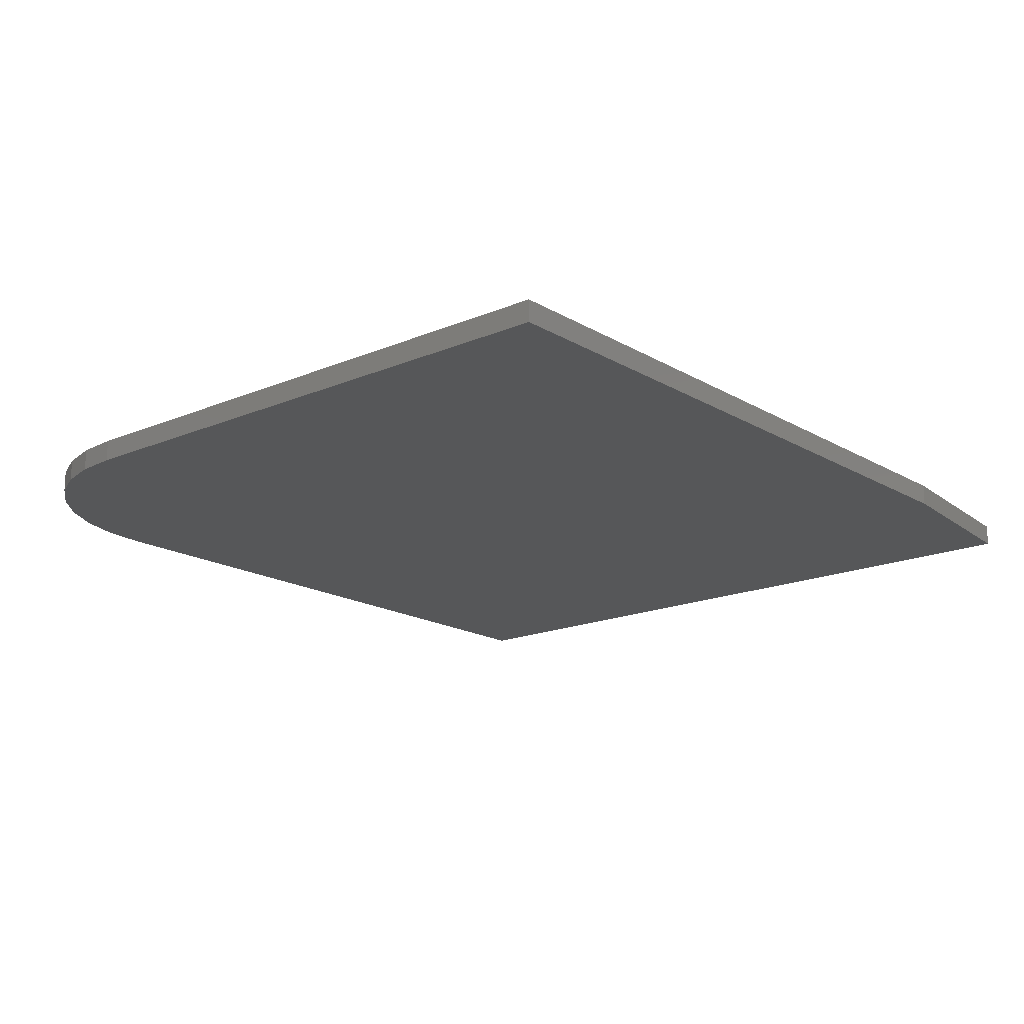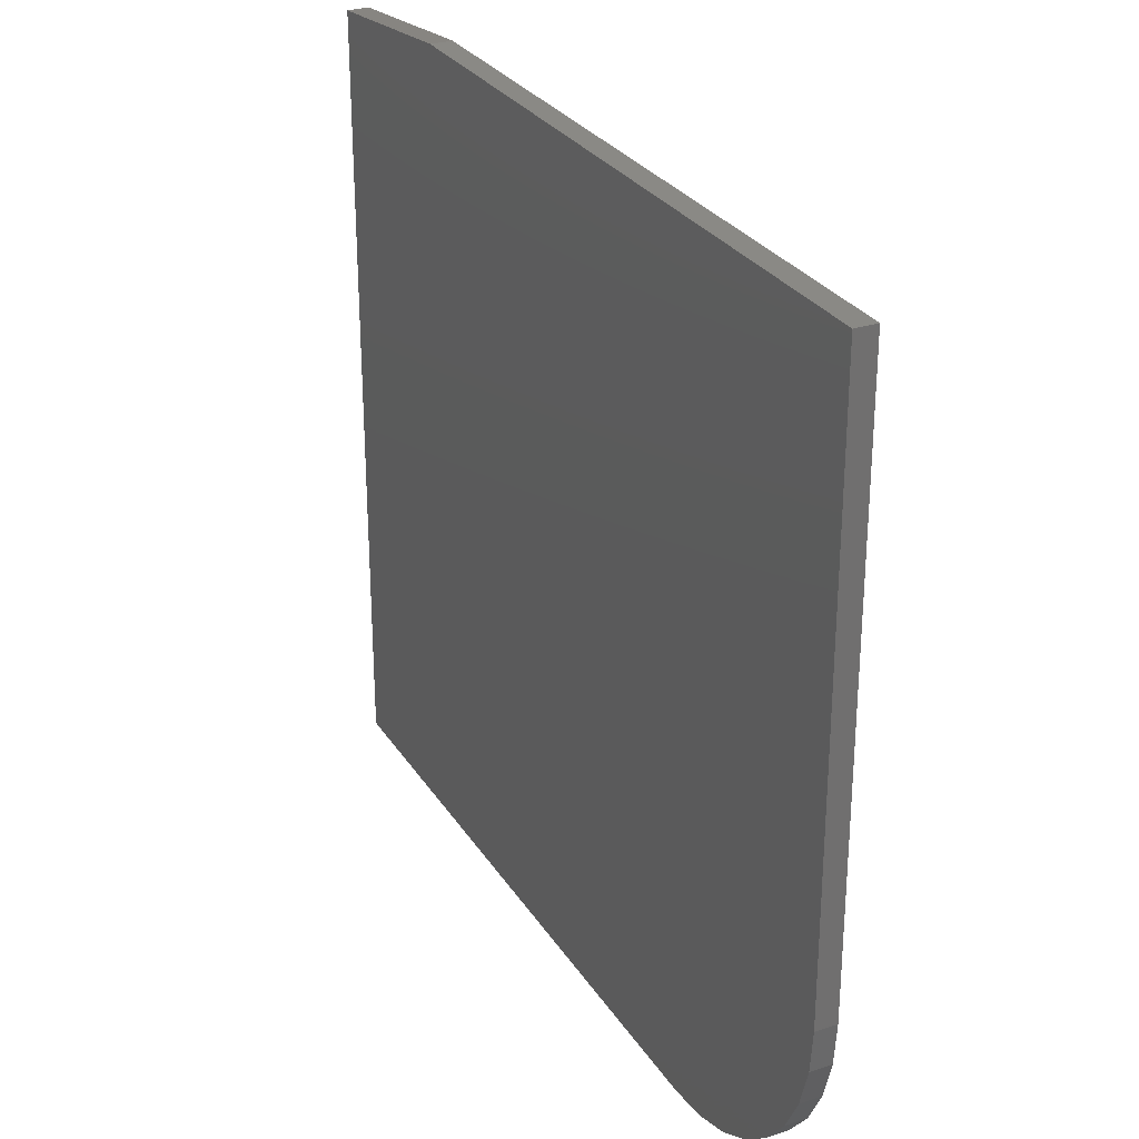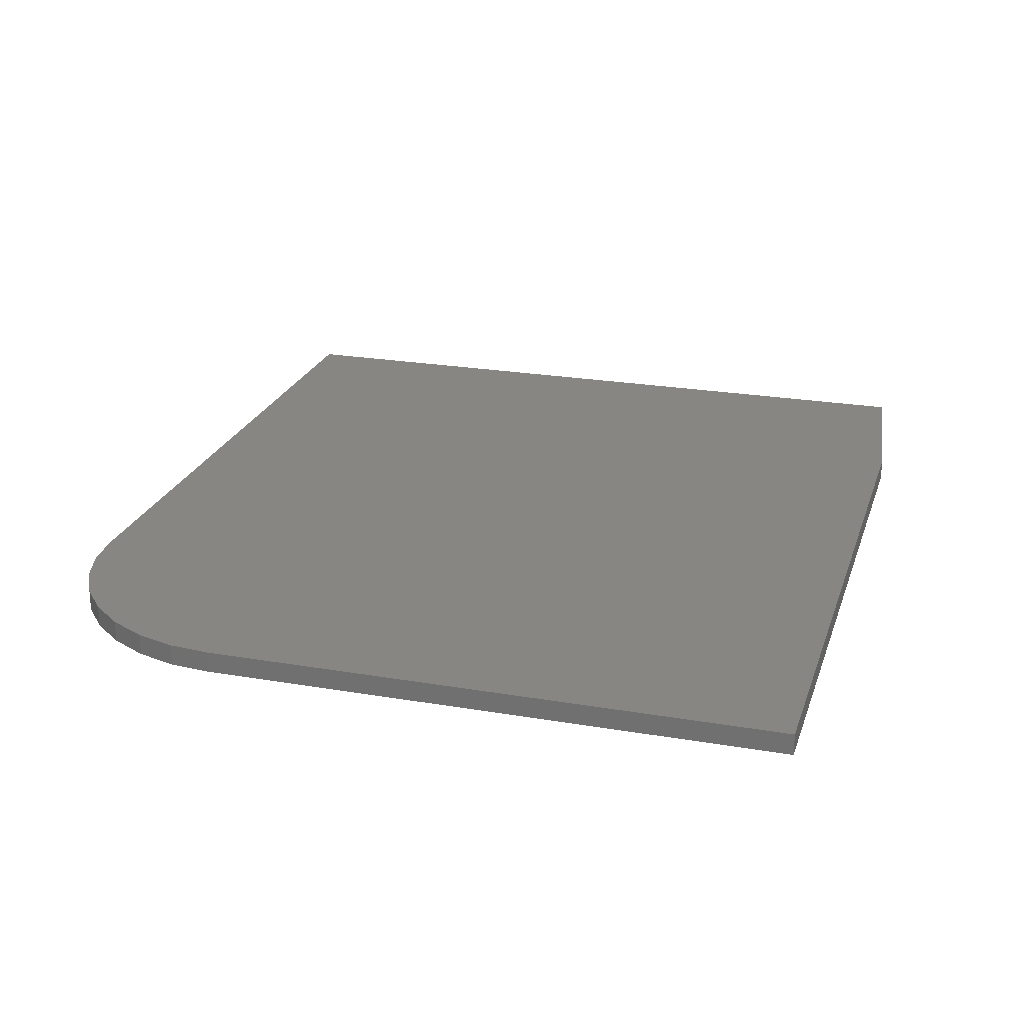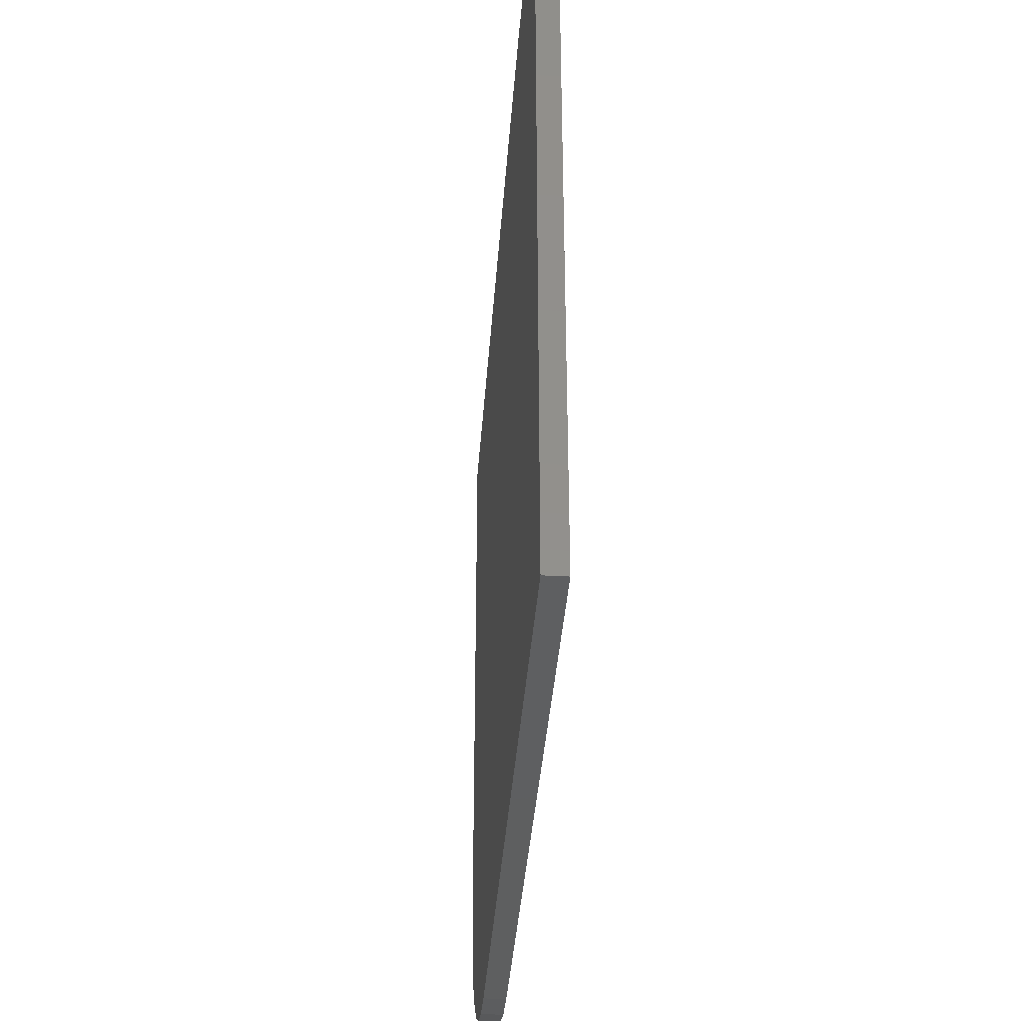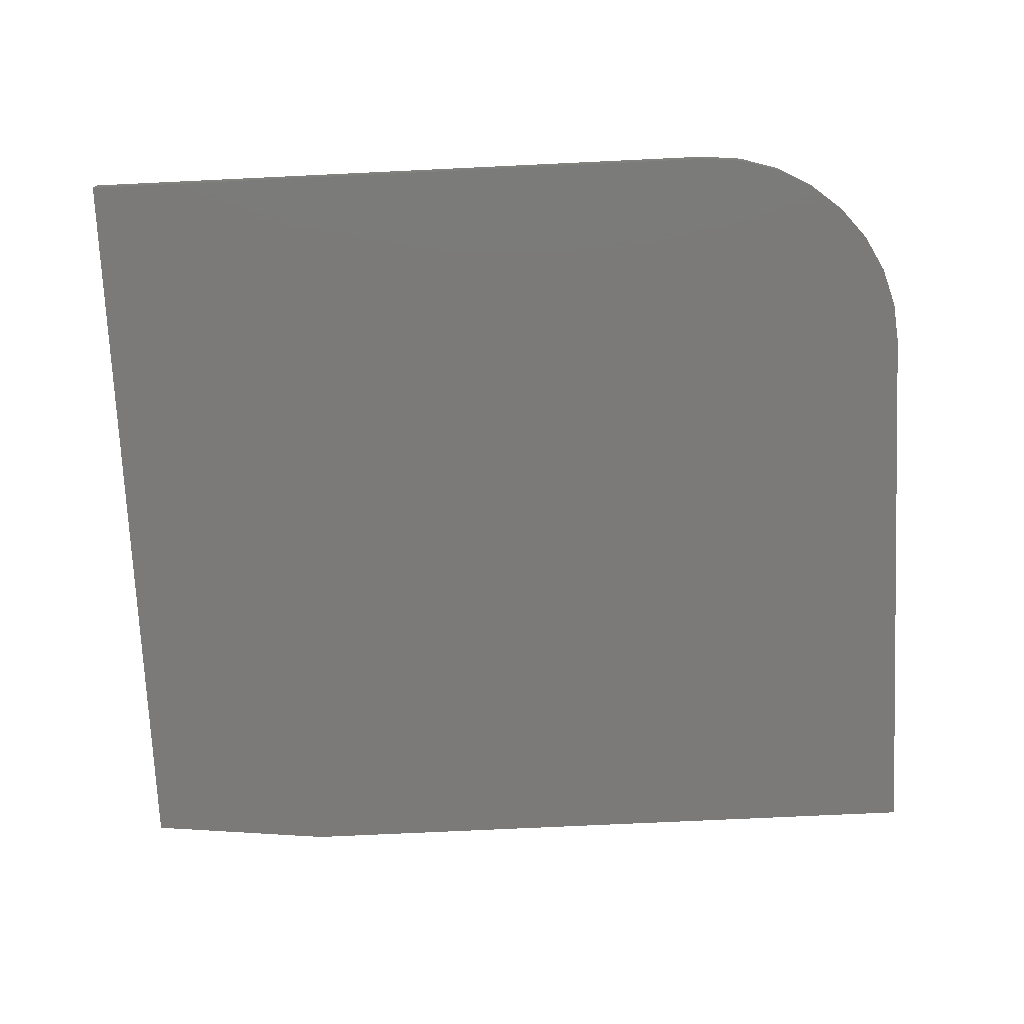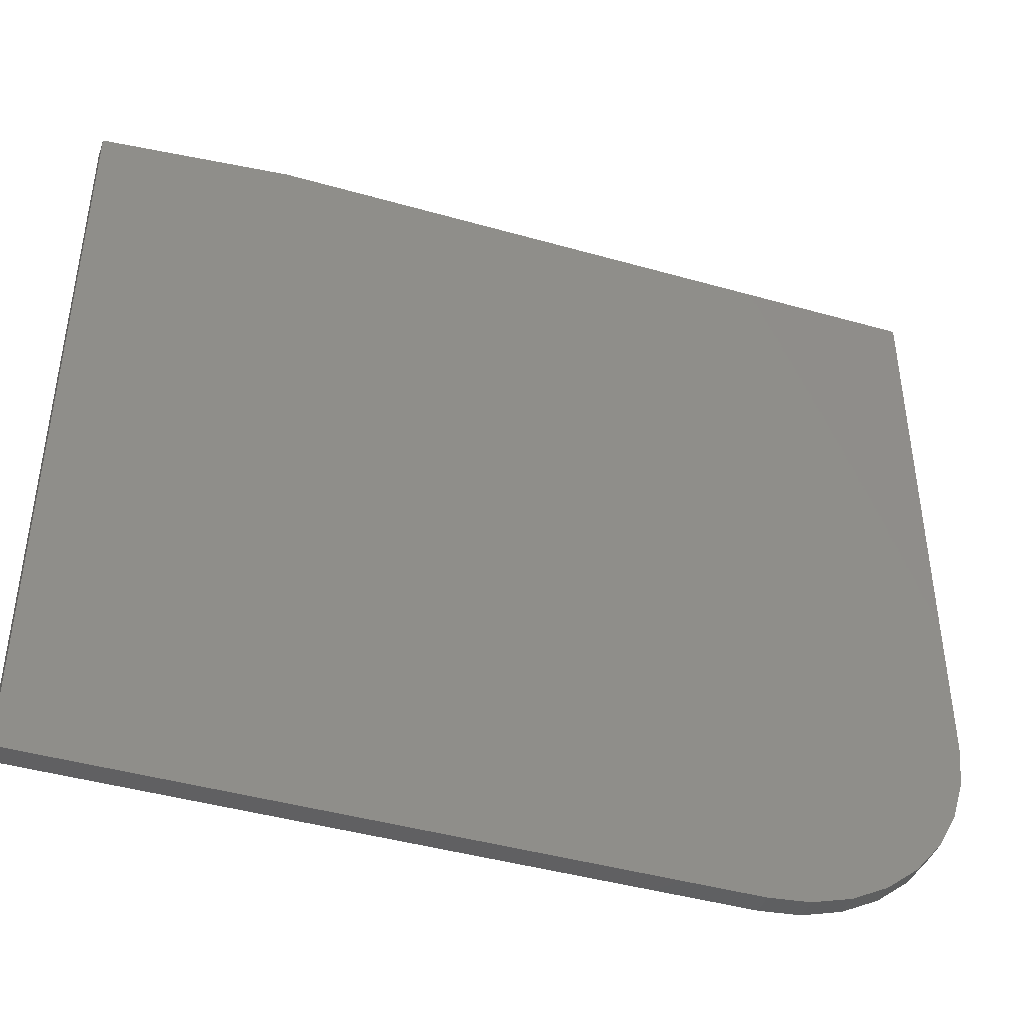
<metadata>
{"format":"stl","ext":"stl","renderer":"f3d","projection":"perspective","resolution":1024,"background":"white","views":[{"elev":-17.2,"azim":-49.6,"up":"+Y"},{"elev":28.3,"azim":-116.2,"up":"+Z"},{"elev":23.3,"azim":-73.8,"up":"+Y"},{"elev":-37.5,"azim":86.0,"up":"+Z"},{"elev":-73.5,"azim":-177.3,"up":"+Y"},{"elev":-43.0,"azim":161.3,"up":"+Z"}]}
</metadata>
<code>
# stl→obj: 26 verts, 48 faces
v 0.1172 0.01562 0.7521
v 0.2578 0.01562 0.7364
v -0.3906 0.01562 0.7521
v -0.3906 0.01562 0.3281
v 0.2578 0.01562 0.1719
v -0.2344 0.01562 0.1719
v -0.2649 0.01562 0.1749
v -0.2942 0.01562 0.1838
v -0.3212 0.01562 0.1982
v -0.3449 0.01562 0.2176
v -0.3643 0.01562 0.2413
v -0.3787 0.01562 0.2683
v -0.3876 0.01562 0.2976
v -0.3906 3.221e-17 0.7521
v 0.2578 6.733e-17 0.7364
v 0.1172 6.04e-17 0.7521
v -0.3906 8.674e-18 0.3281
v -0.3876 7.148e-18 0.2976
v -0.3787 6.015e-18 0.2683
v -0.3643 5.317e-18 0.2413
v -0.3449 5.081e-18 0.2176
v -0.3212 5.317e-18 0.1982
v -0.2942 6.015e-18 0.1838
v -0.2649 7.148e-18 0.1749
v -0.2344 8.674e-18 0.1719
v 0.2578 3.6e-17 0.1719
f 1 2 3
f 4 3 2
f 4 2 5
f 4 5 6
f 4 6 7
f 4 7 8
f 4 8 9
f 4 9 10
f 4 10 11
f 4 11 12
f 4 12 13
f 14 15 16
f 17 18 19
f 17 19 20
f 17 20 21
f 17 21 22
f 17 22 23
f 17 23 24
f 17 24 25
f 17 25 26
f 17 26 15
f 17 15 14
f 3 4 14
f 14 4 17
f 6 5 25
f 25 5 26
f 17 4 18
f 18 4 13
f 18 13 19
f 19 13 12
f 19 12 20
f 20 12 11
f 20 11 21
f 21 11 10
f 21 10 22
f 22 10 9
f 22 9 23
f 23 9 8
f 23 8 24
f 24 8 7
f 24 7 25
f 25 7 6
f 1 3 16
f 16 3 14
f 5 2 26
f 26 2 15
f 16 15 1
f 1 15 2

</code>
